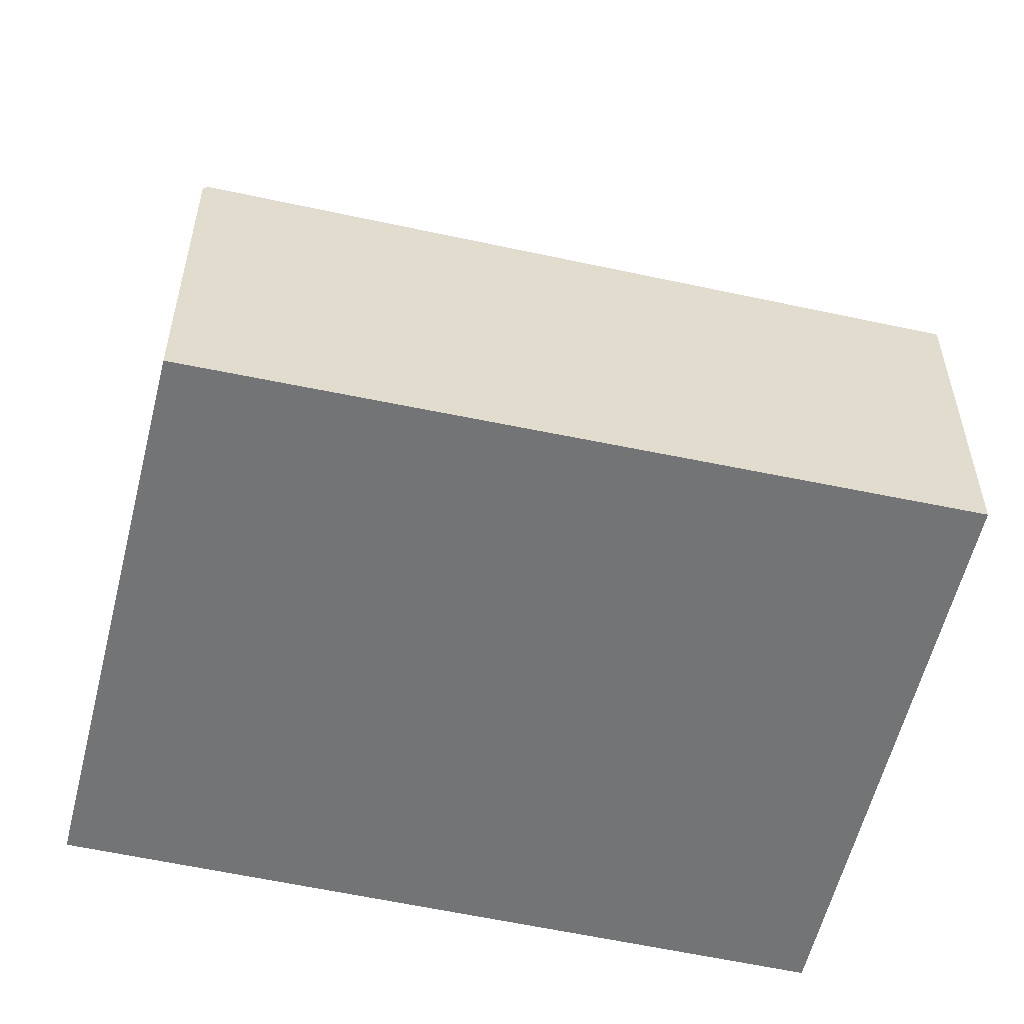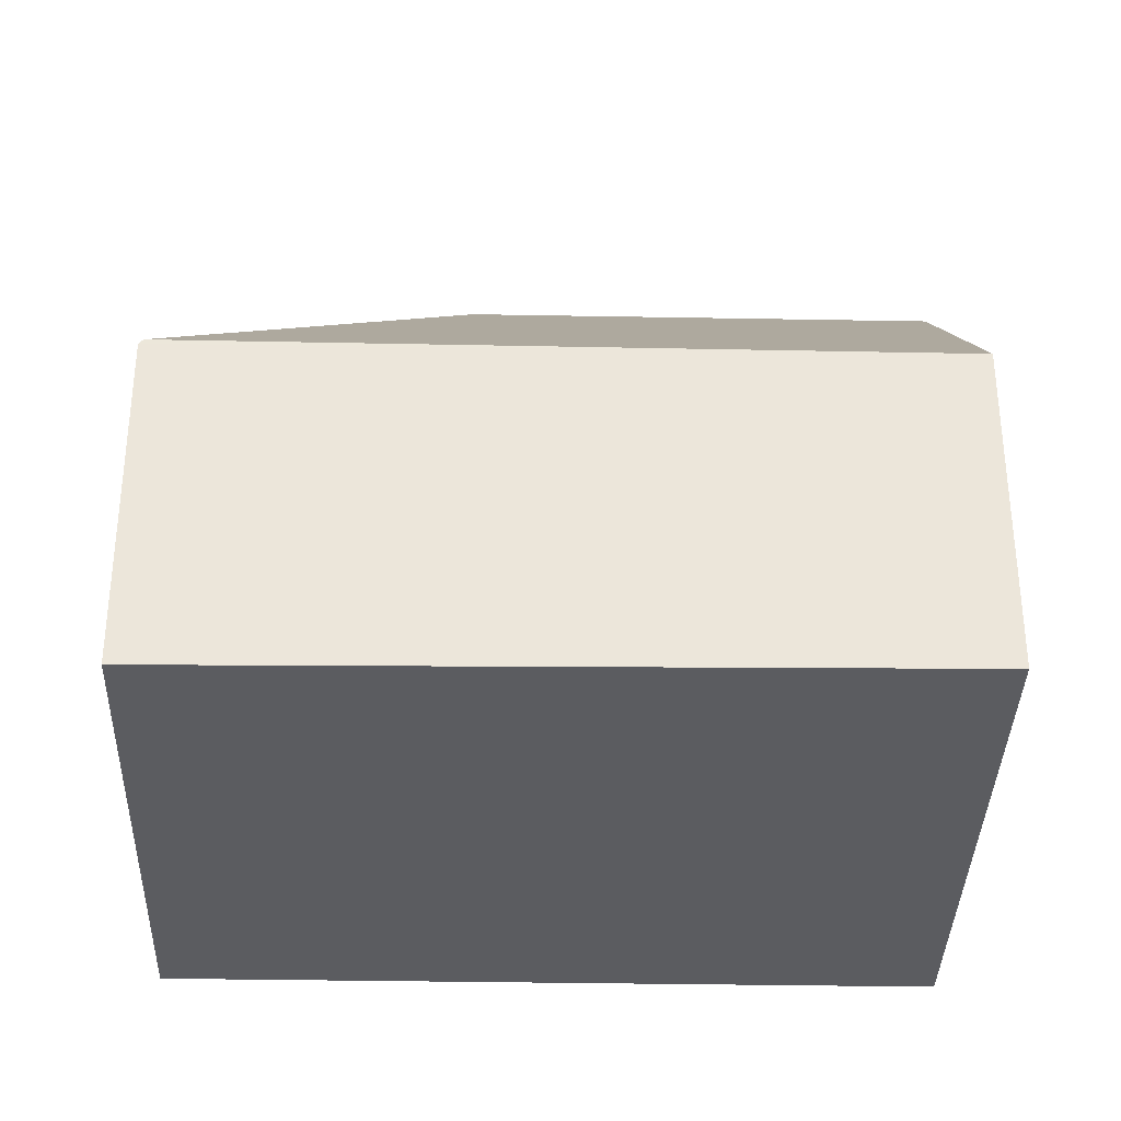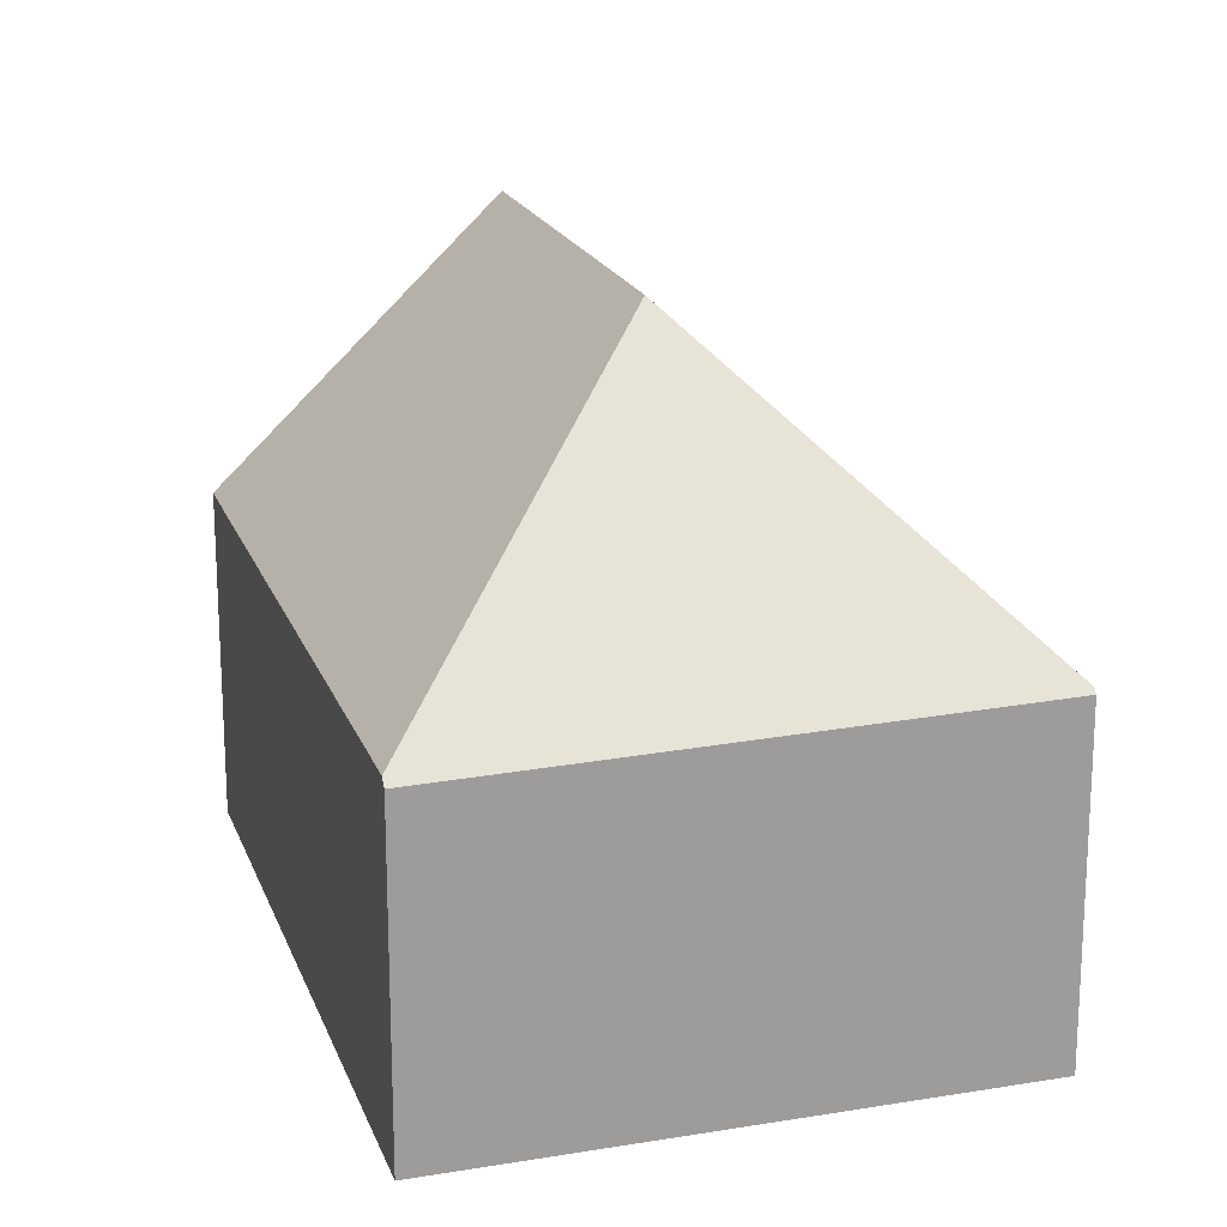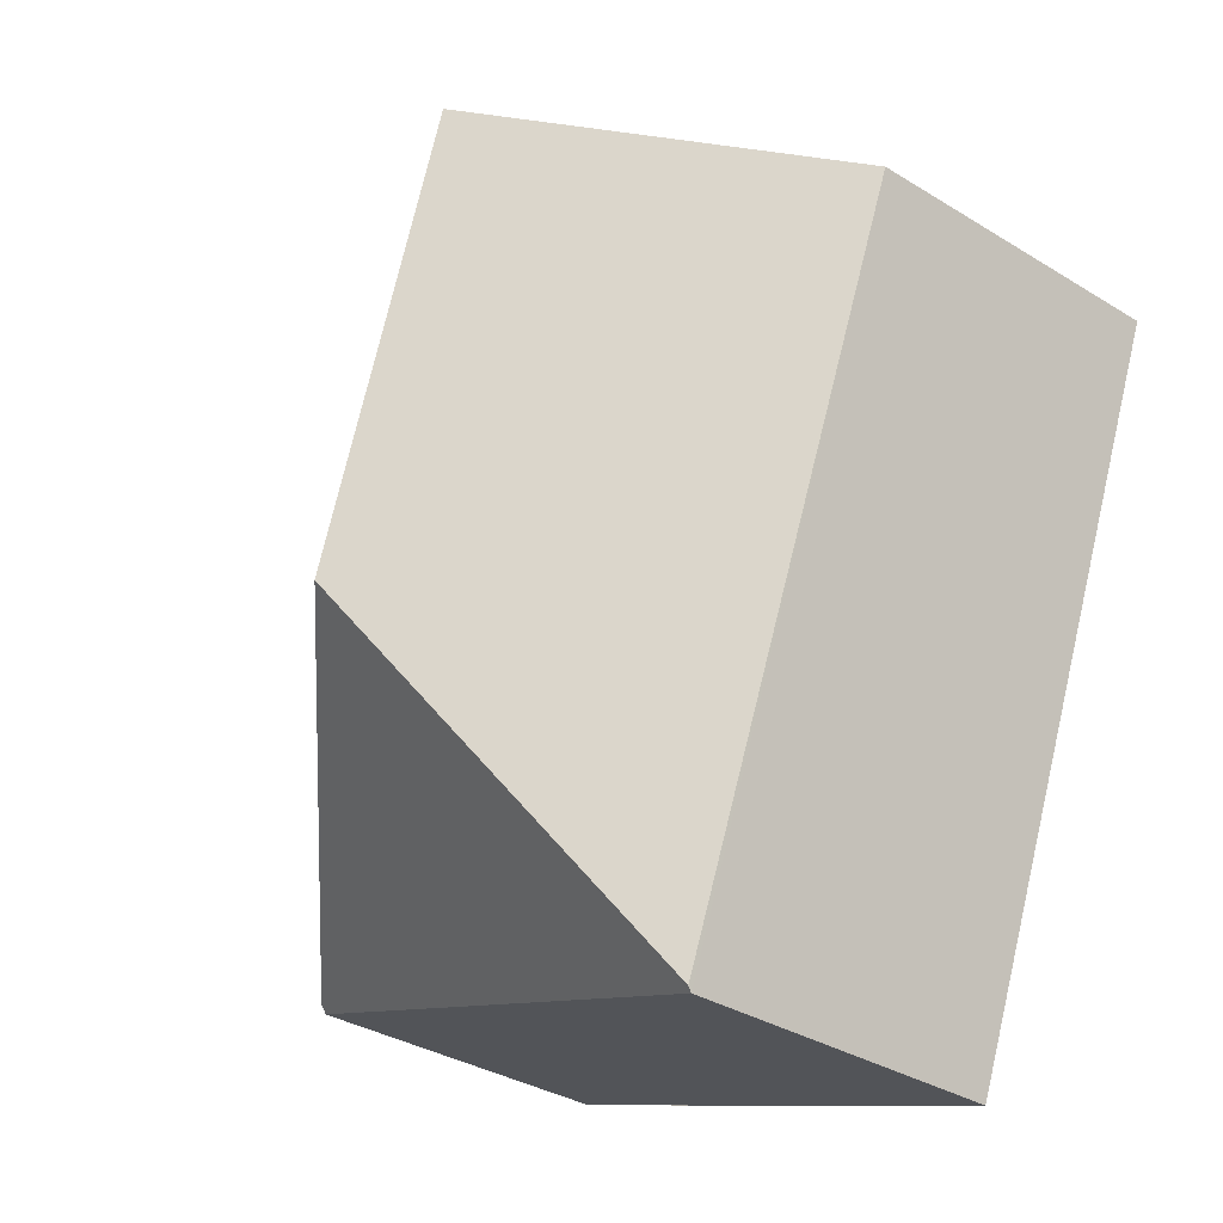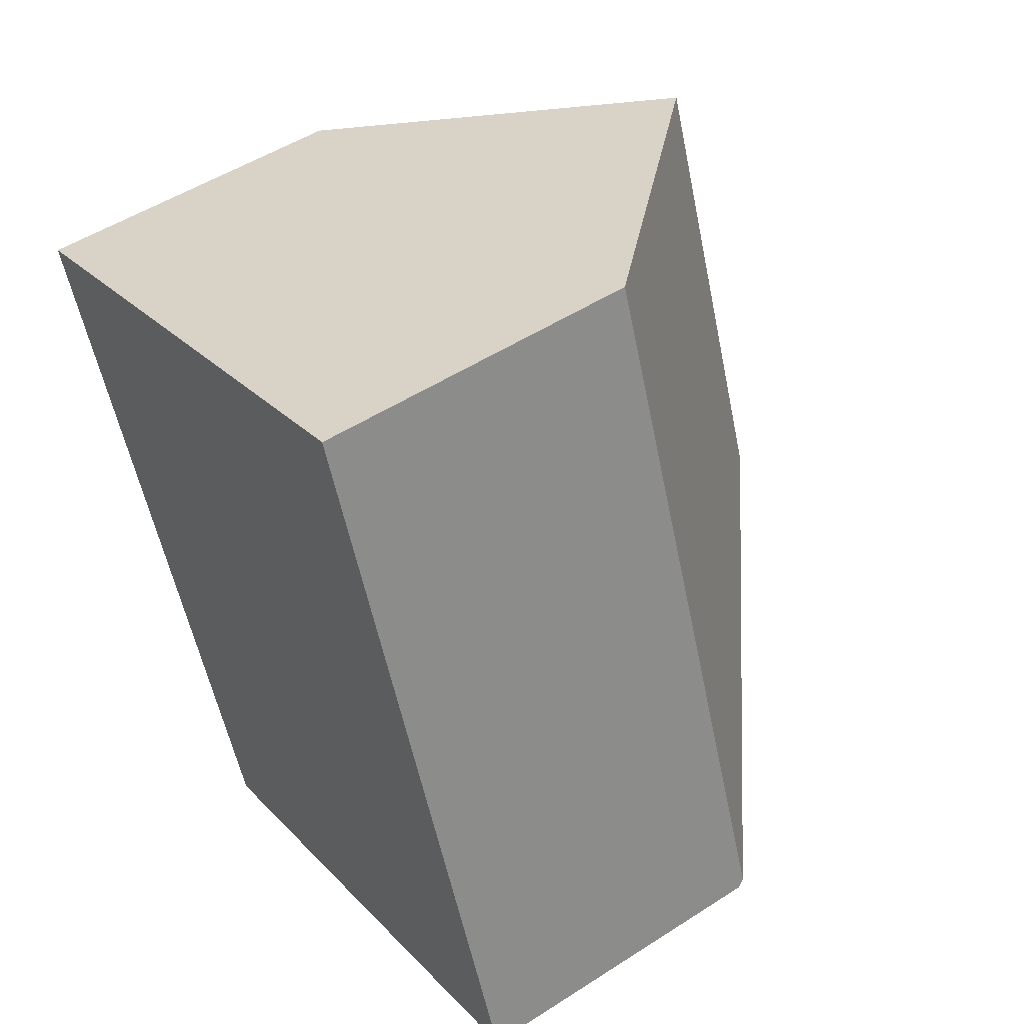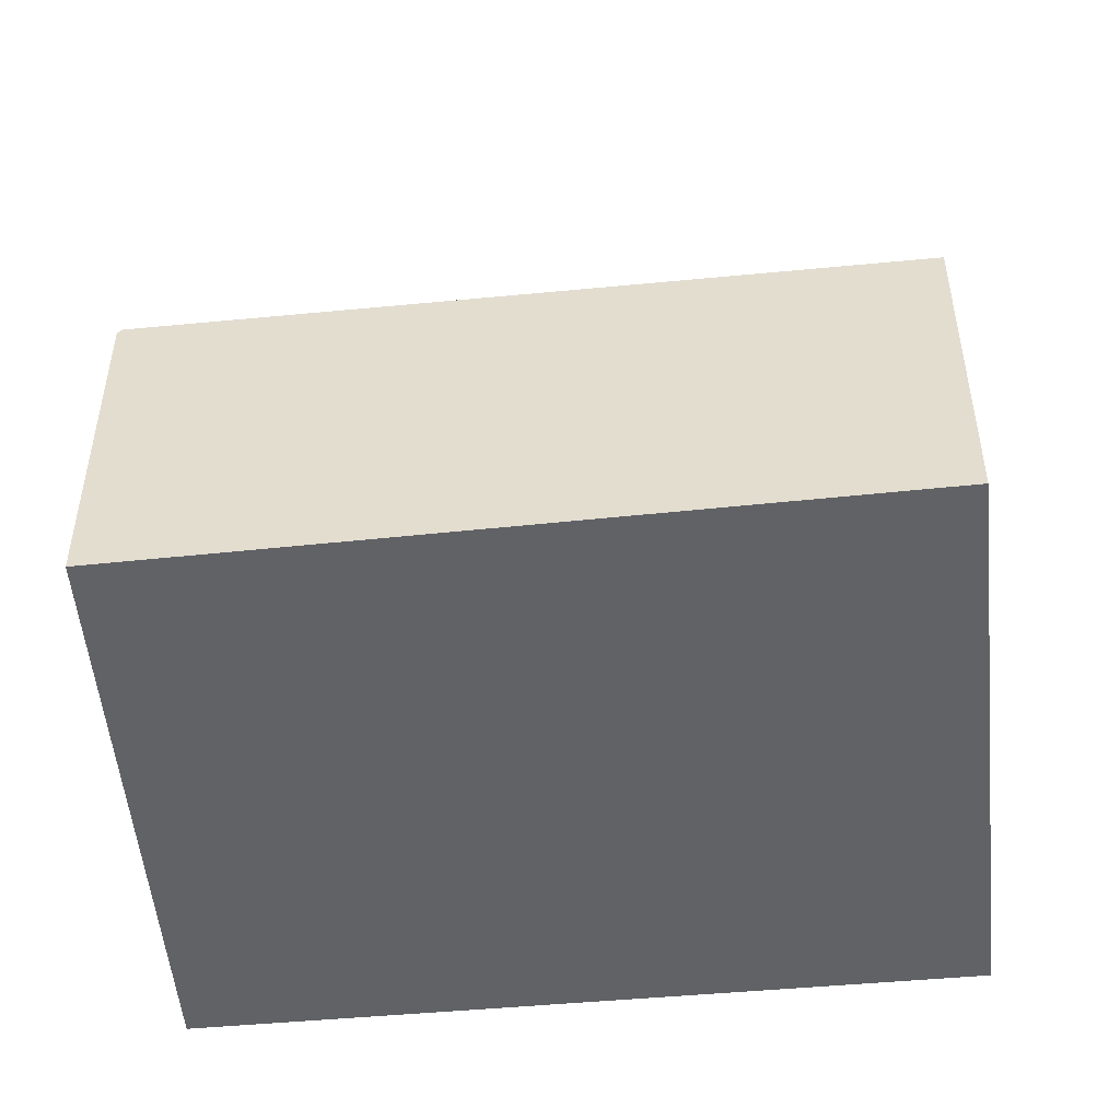
<metadata>
{"format":"obj","ext":"obj","renderer":"f3d","projection":"perspective","resolution":1024,"background":"white","views":[{"elev":-56.2,"azim":-123.4,"up":"+Y"},{"elev":-34.7,"azim":-111.5,"up":"+Y"},{"elev":19.0,"azim":143.3,"up":"+Y"},{"elev":-34.3,"azim":-129.6,"up":"+Z"},{"elev":50.6,"azim":54.8,"up":"+Z"},{"elev":-50.5,"azim":-104.4,"up":"+Y"}]}
</metadata>
<code>
v  11.8 5.234 -8.643
v  13 5.234 -8.197
v  13.01 5.212 -8.218
v  6.992 9.786 -5.347
v  12.96 5.33 -8.103
v  4.324 5.368 -11.27
v  4.296 5.444 -11.19
v  8.802 5.33 3.266
v  4.432 9.786 1.644
v  0 5.267 3.225e-16
v  8.802 -2e-16 3.266
v  12.96 4.962e-16 -8.103
v  13.01 5.032e-16 -8.218
v  13 5.019e-16 -8.197
v  4.324 6.898e-16 -11.27
v  11.8 5.292e-16 -8.643
v  0 0 0
v  4.296 6.853e-16 -11.19
v  4.432 -1.007e-16 1.644
g defaultobject
f 1 2 3
f 2 4 5
f 4 2 1
f 4 1 6
f 4 6 7
f 4 8 5
f 8 4 9
f 9 7 10
f 7 9 4
f 11 5 8
f 5 11 12
f 5 12 2
f 2 12 3
f 3 12 13
f 13 12 14
f 13 1 3
f 1 13 6
f 6 13 15
f 15 13 16
f 6 10 7
f 10 6 15
f 10 15 17
f 17 15 18
f 10 8 9
f 8 10 11
f 11 10 19
f 19 10 17
f 14 16 13
f 16 14 12
f 16 12 11
f 16 11 15
f 15 11 18
f 18 11 19
f 18 19 17

</code>
